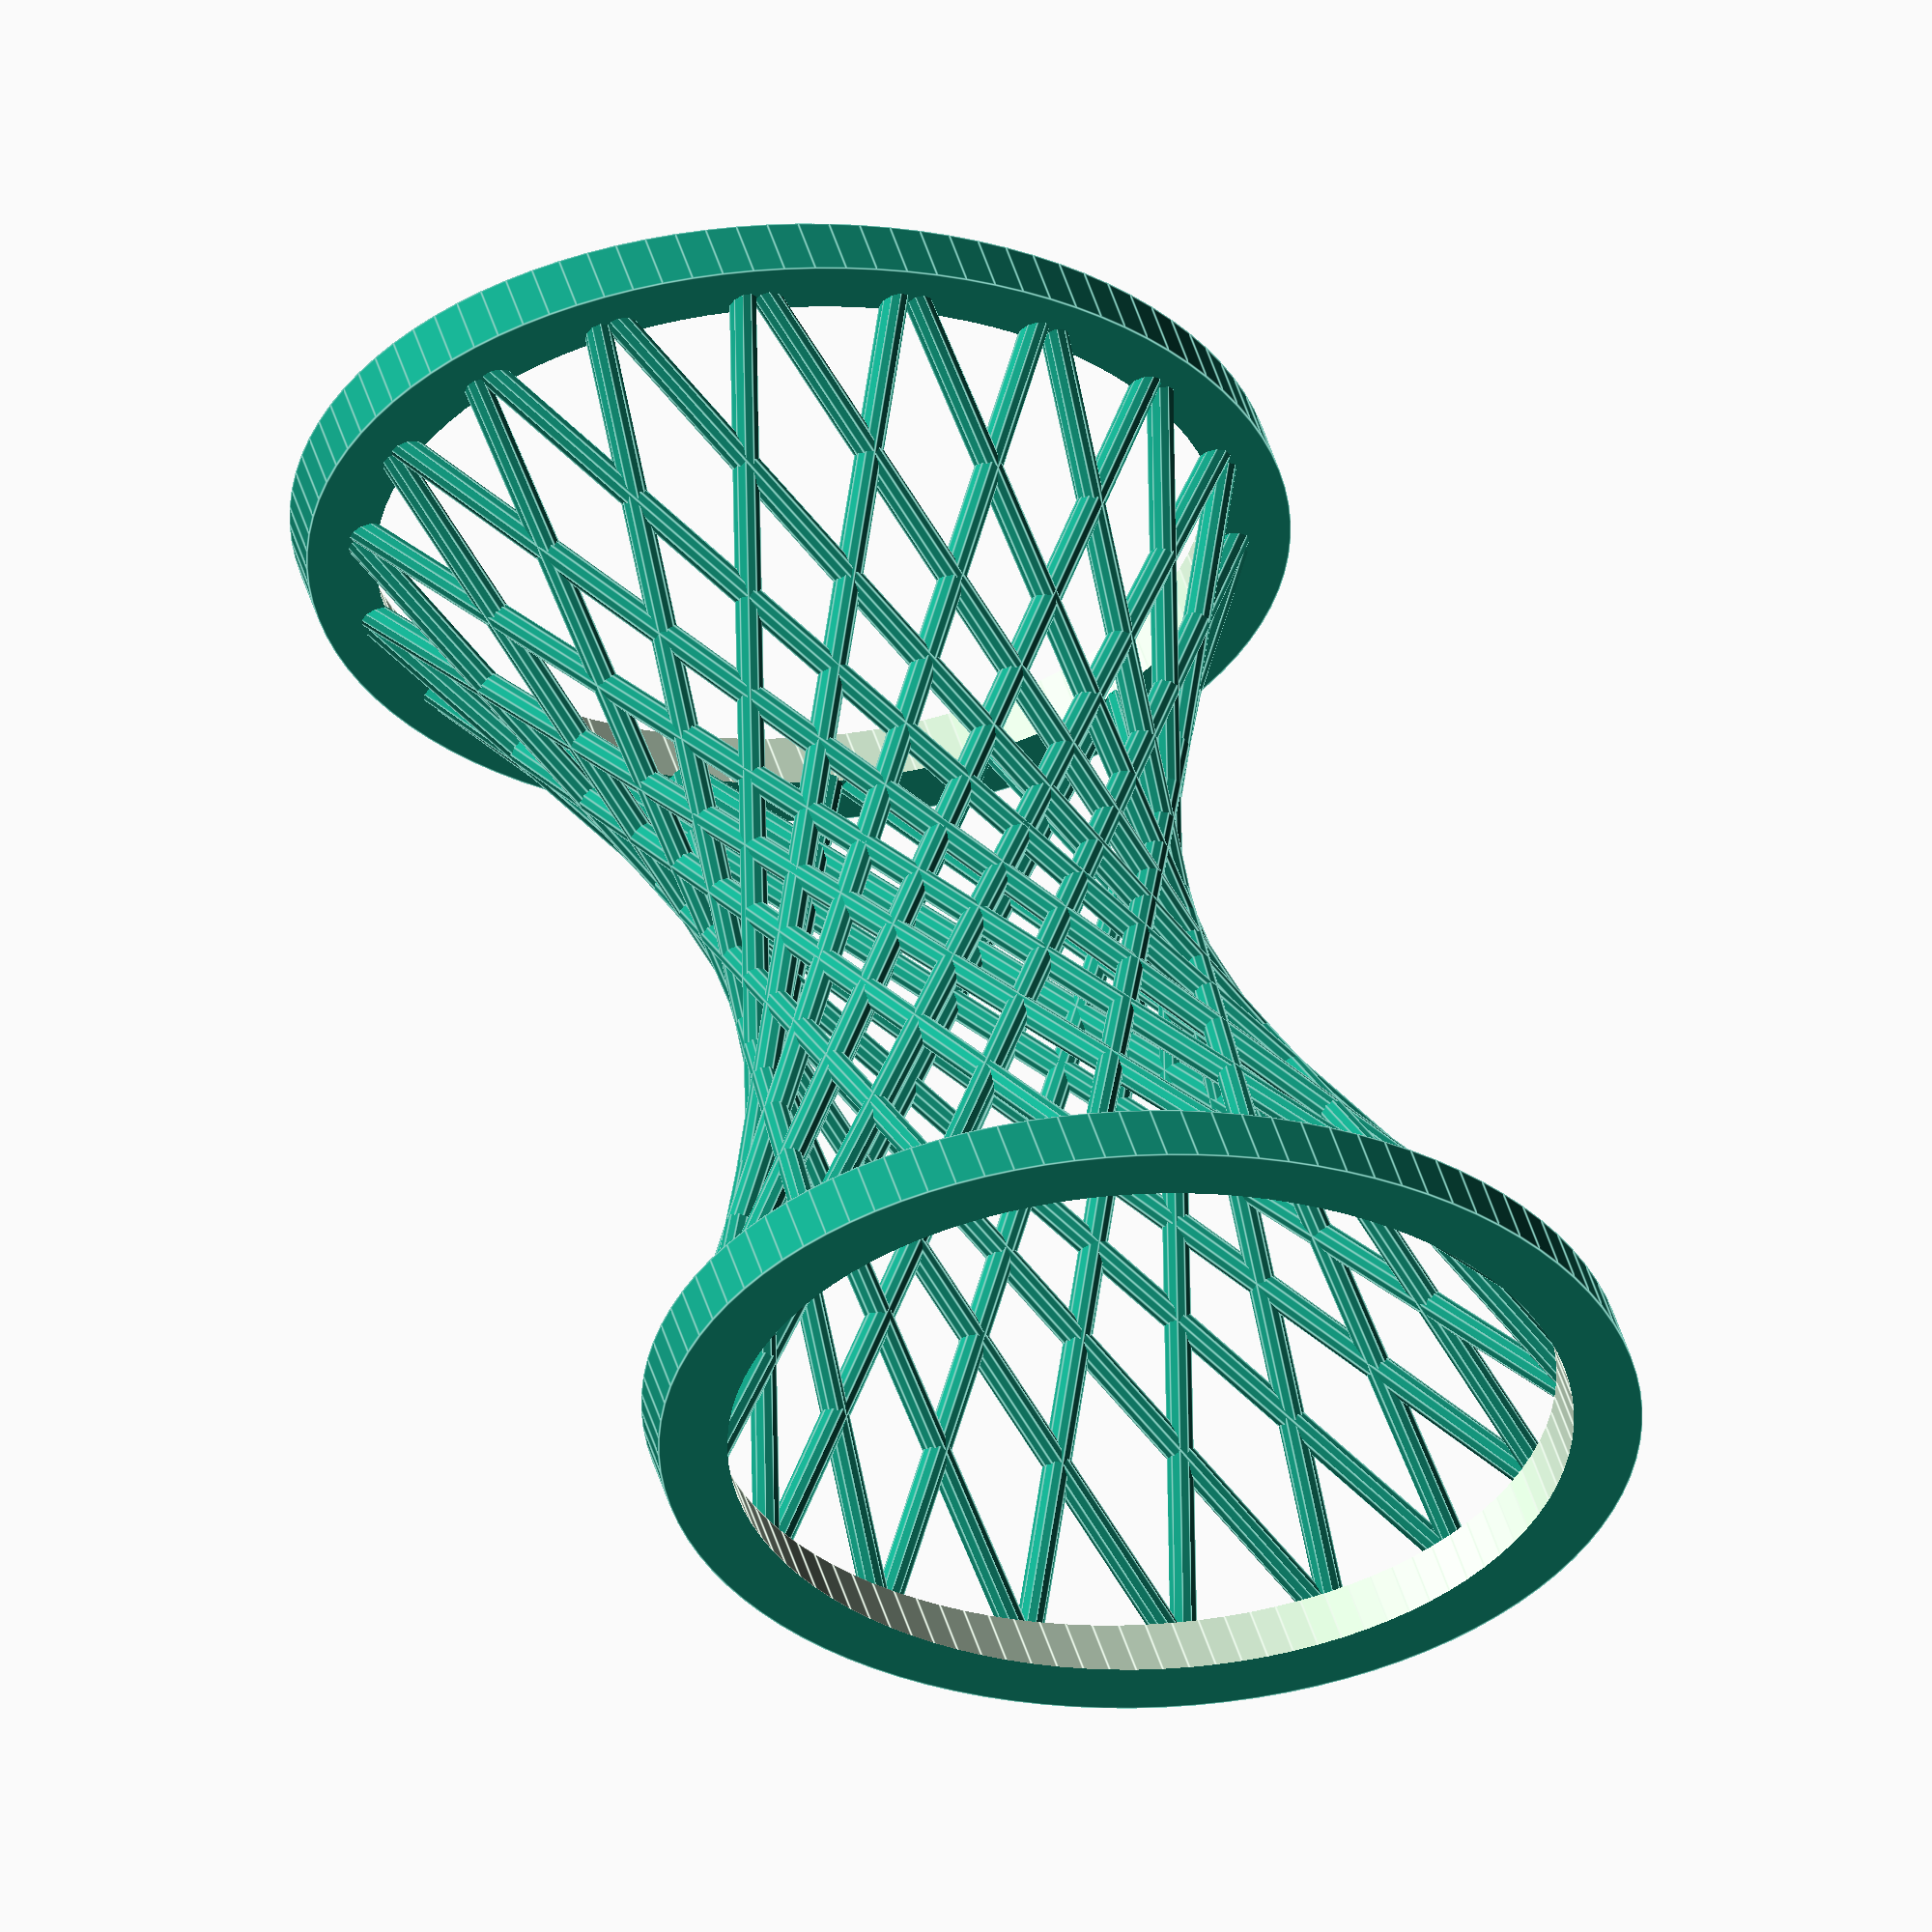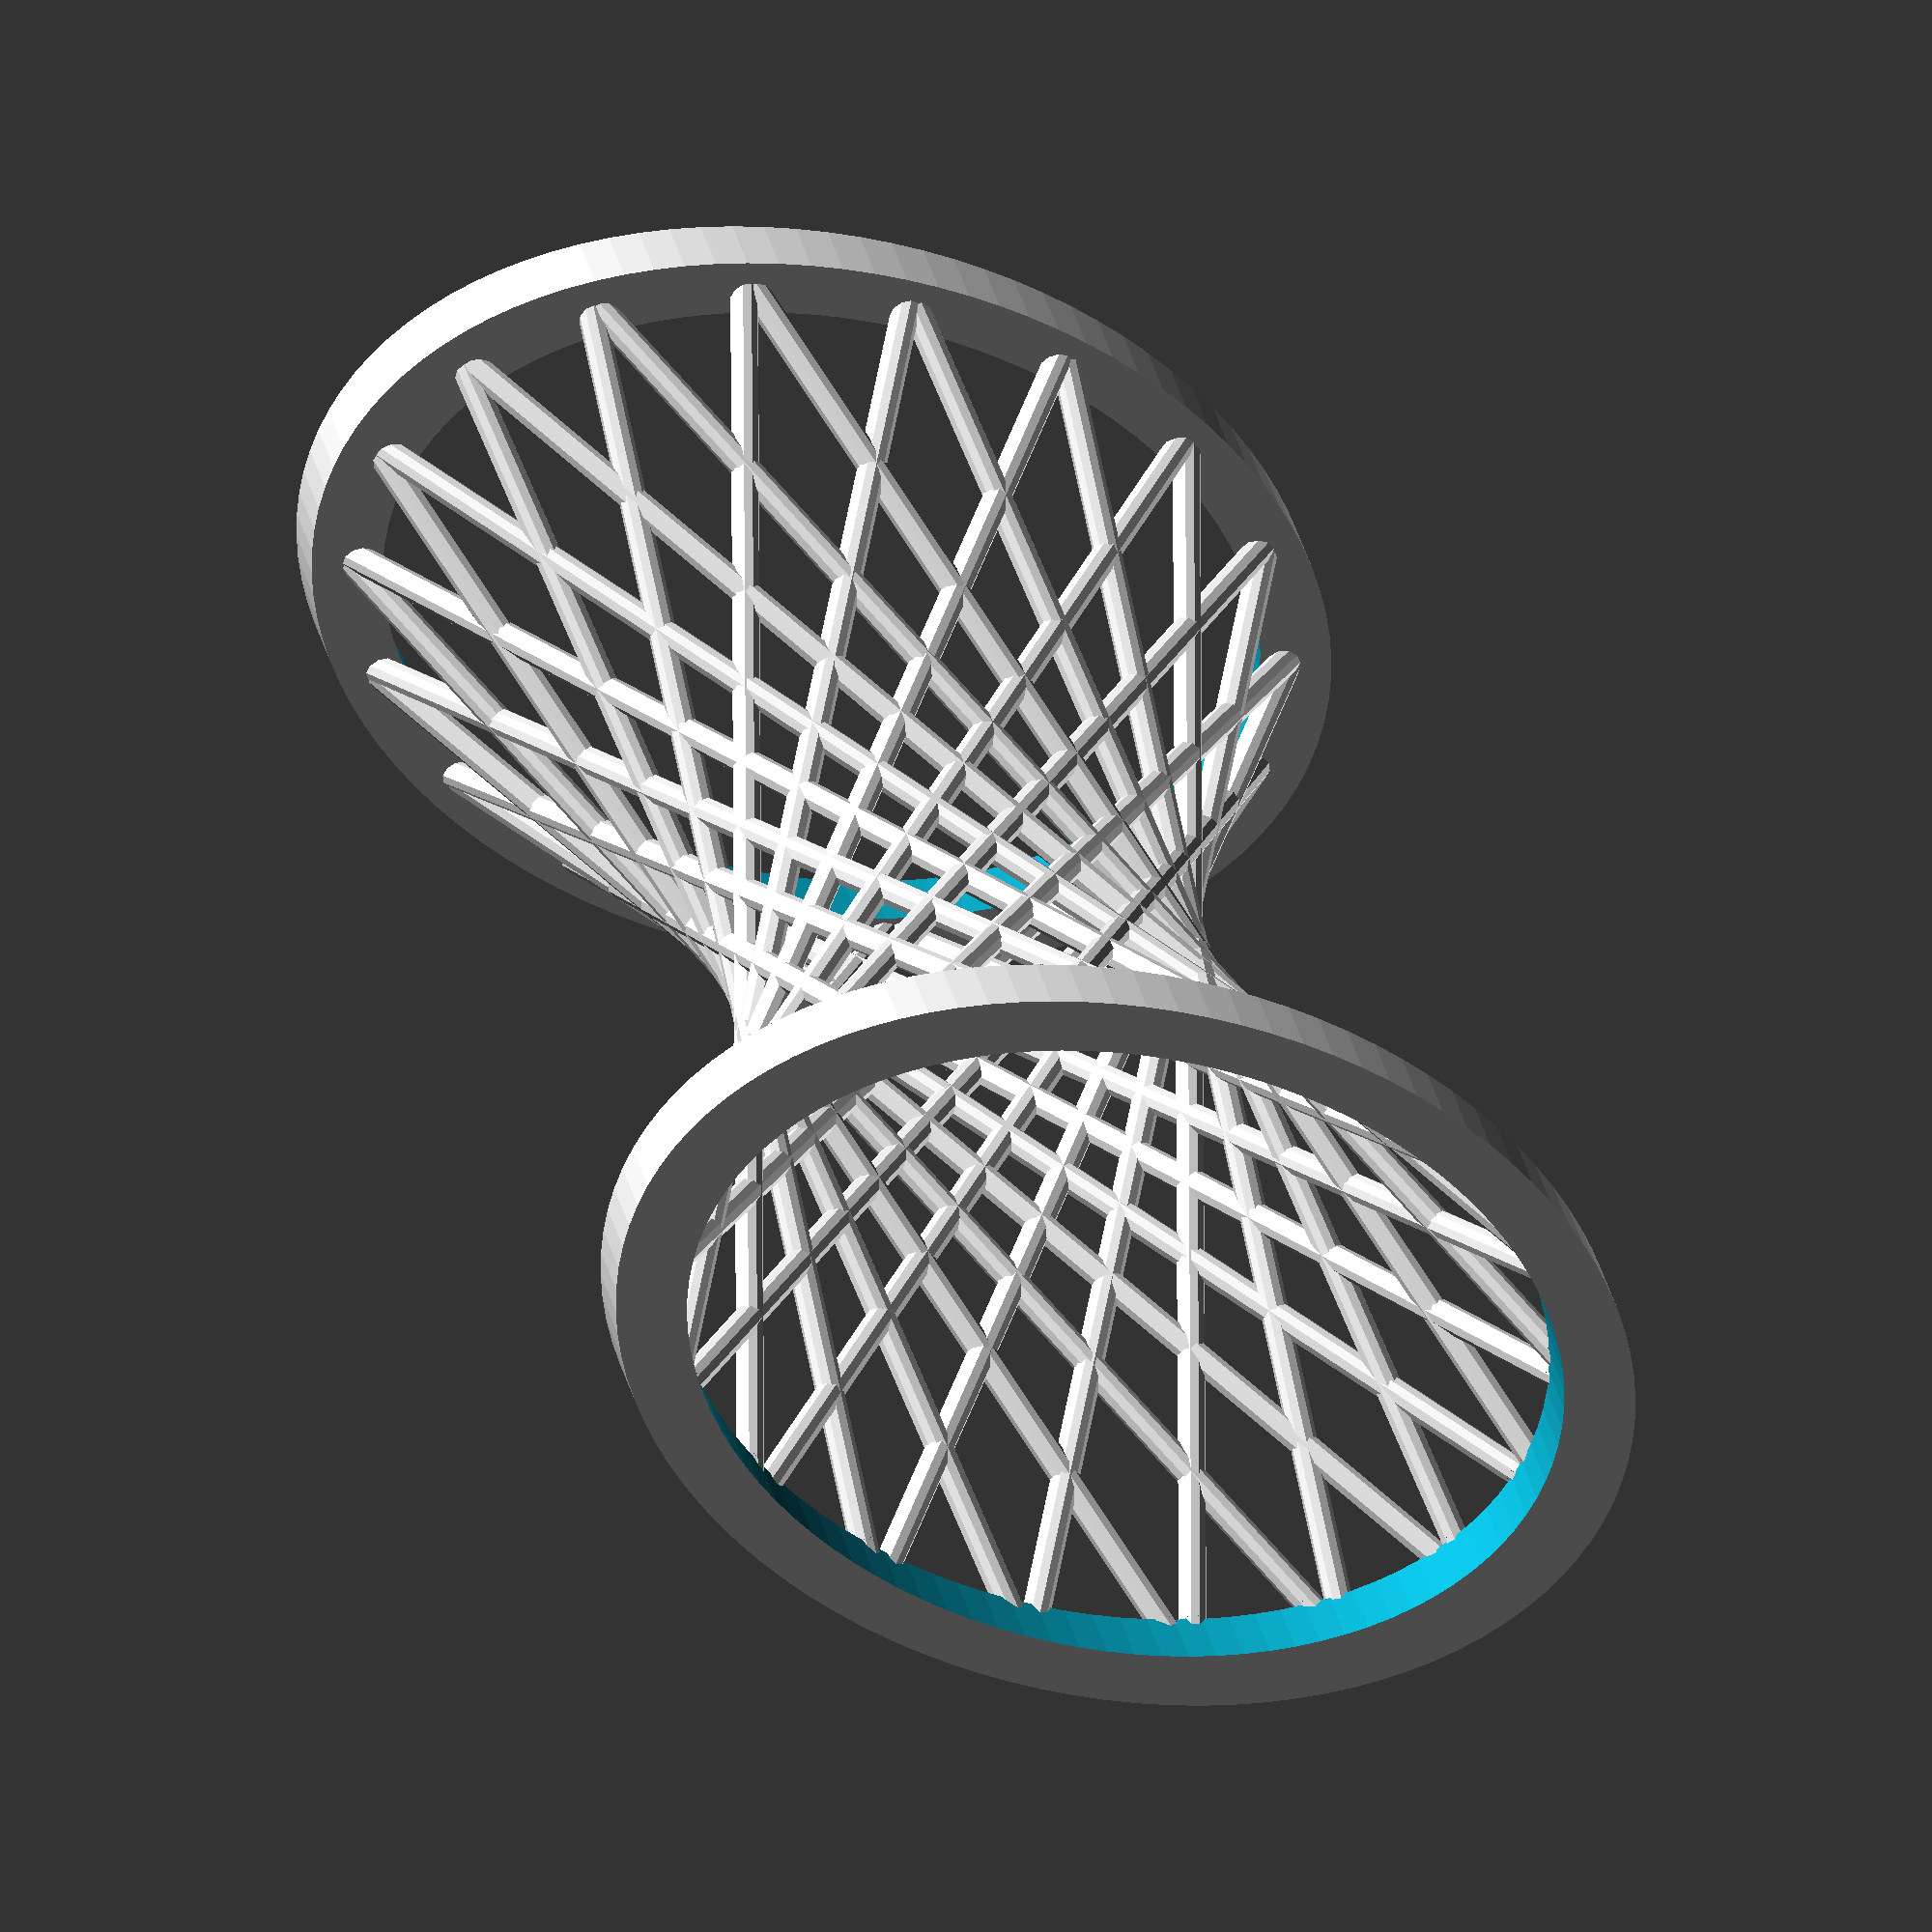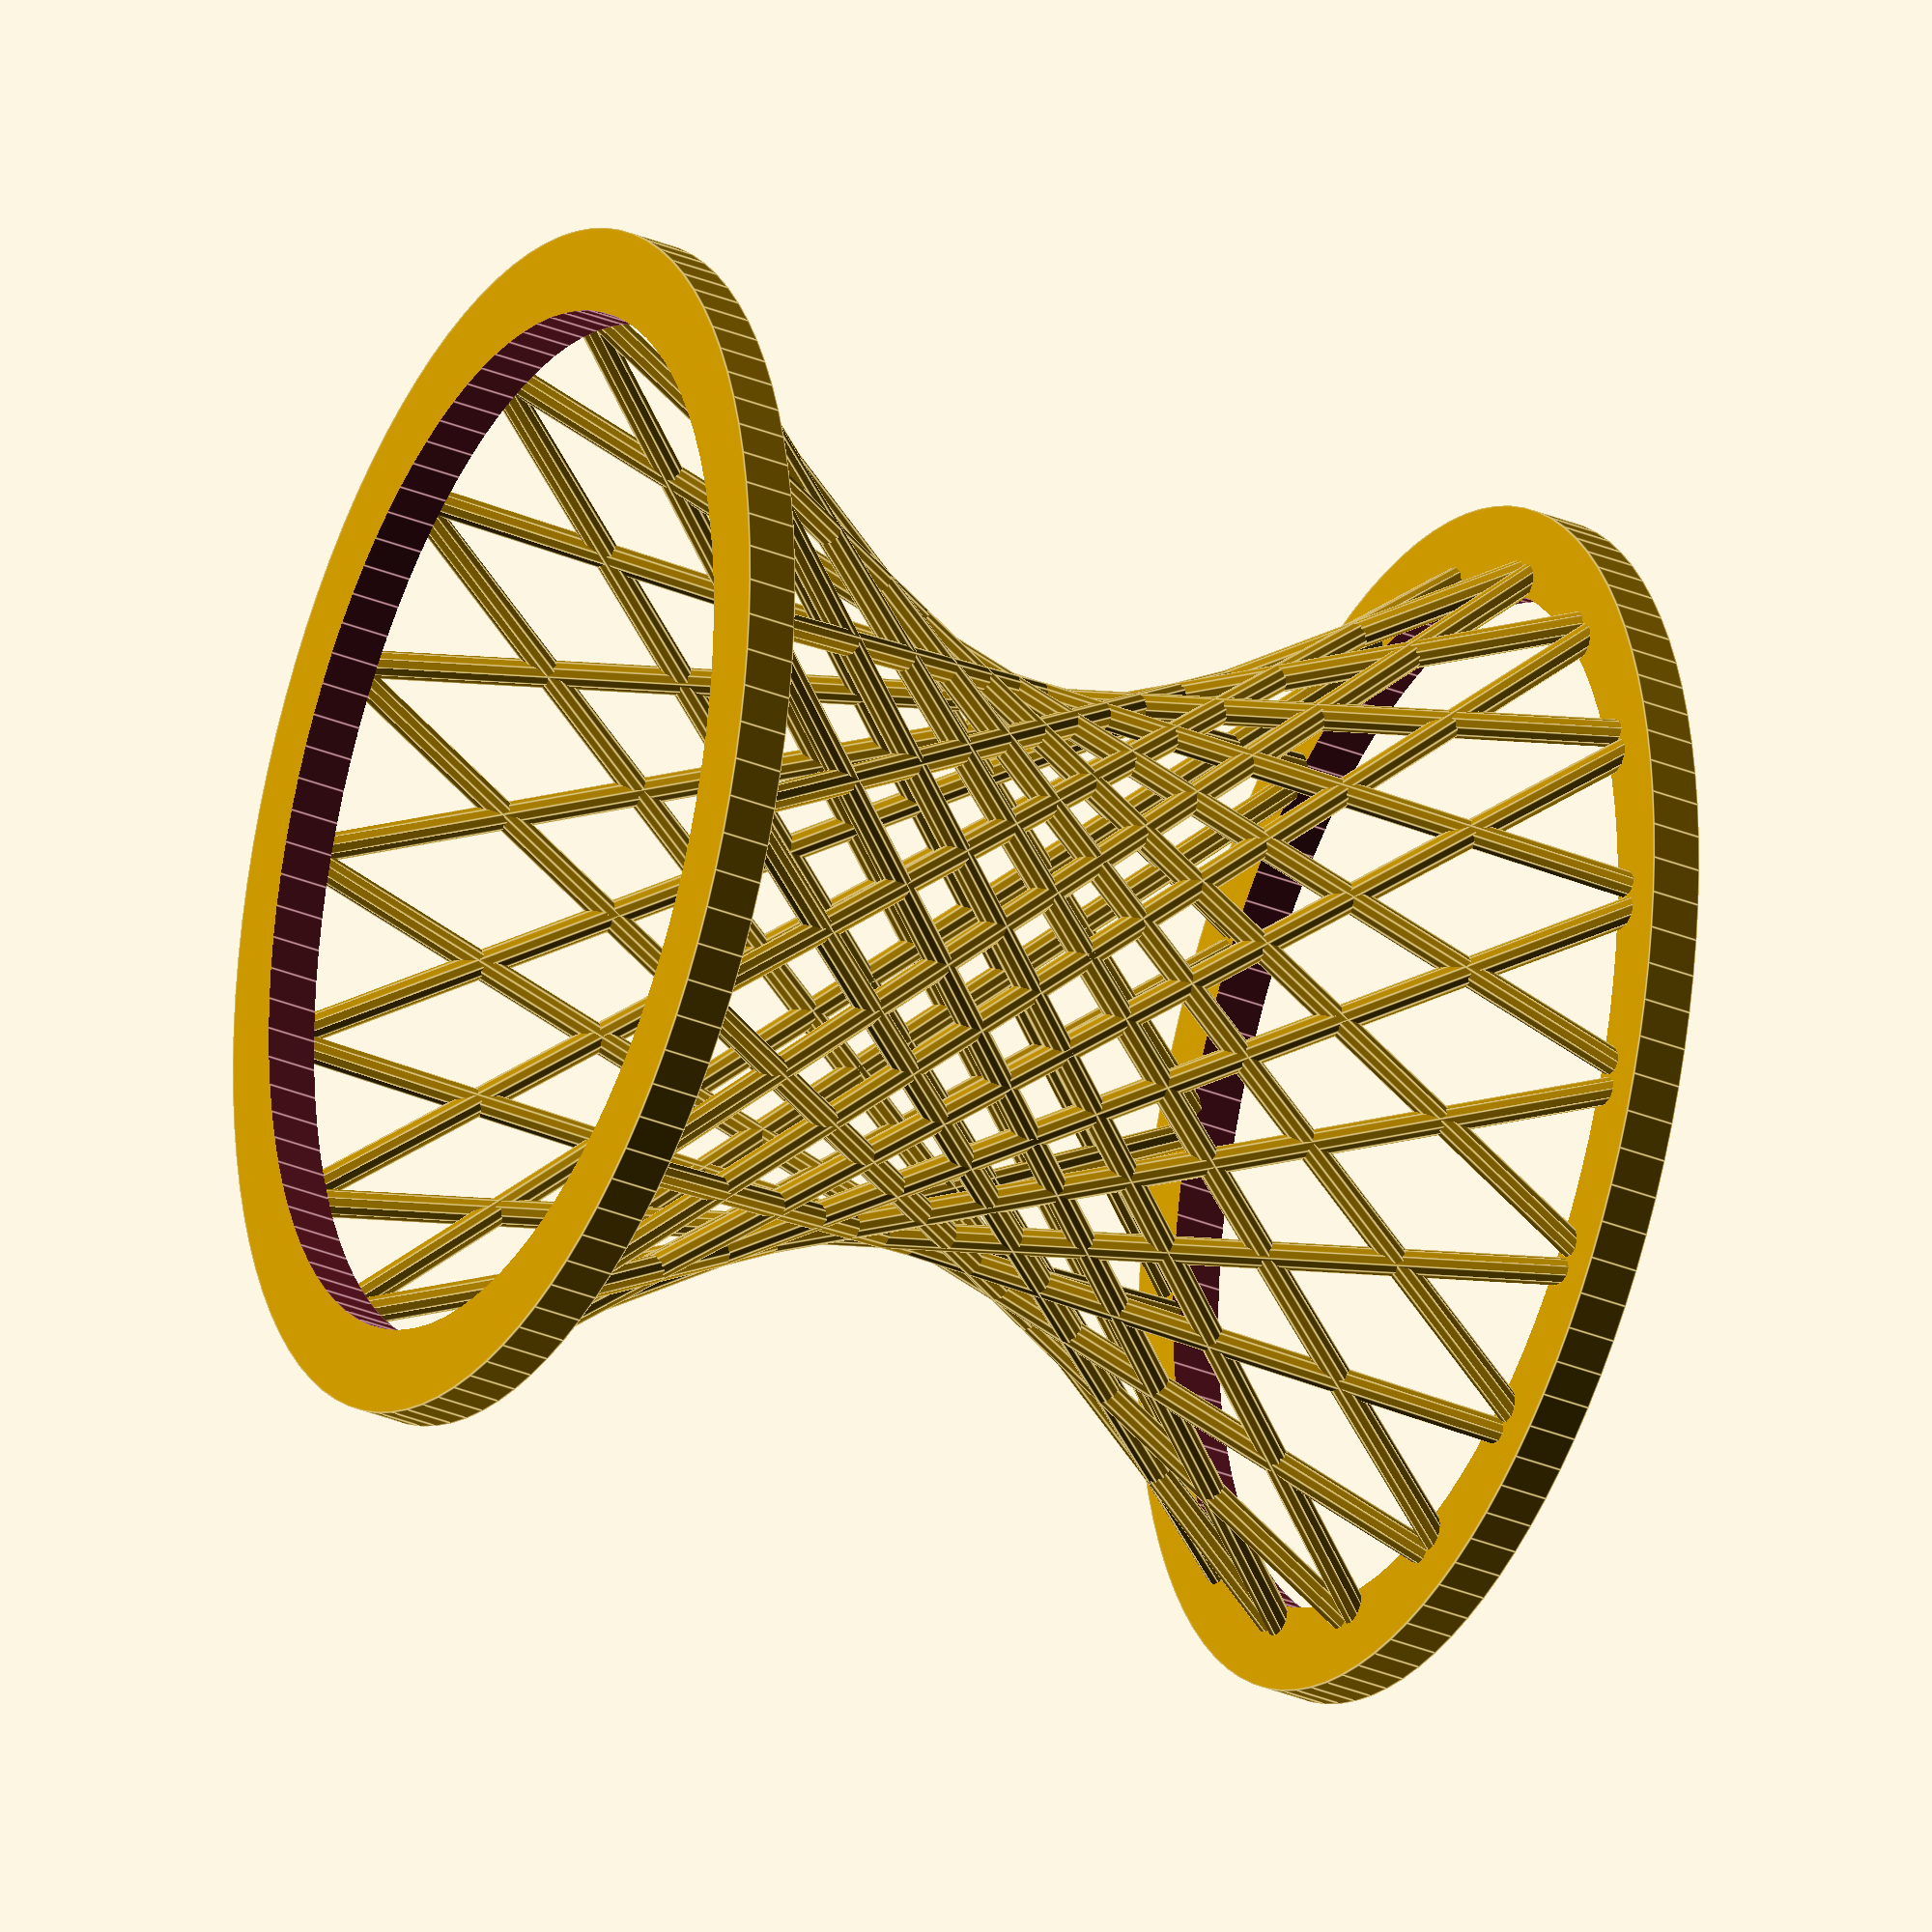
<openscad>
// Height 
Height = 60;
// Bottom Radius
Bottom_Radius = 20;
// Top Radius
Top_Radius = 20;
// phase angle 
Phase=120;
// Thickness of struts
Thickness=1.5;
//Eccentricity
Eccentricity=1.5;
// Number of increments 
Steps=18;
// sides of cylinder
Sides=10;
// base height  0 = no base
Base_Height = 3;
// base width 
Base_Width = 3;
// top height  0 = no base
Top_Height = 3;
// base width 
Top_Width = 3;
//Offset of hyperboloid into base 
Offset=1;

function norm(v) =
    pow(v.x*v.x + v.y*v.y + v.z*v.z,0.5);

module orient_to(origin, normal) {   
      translate(origin)
      rotate([0, 0, atan2(normal.y, normal.x)]) 
      rotate([0, atan2(sqrt(pow(normal.x, 2)+pow(normal.y, 2)),normal.z), 0])
      child();
}

module ruled_surface(limit,step,thickness,params) {
 for (x=[0:step:limit])
    assign(pf = f(x,params)) 
    assign(pg = g(x,params))
    assign(length = norm(pg-pf))
    orient_to(pf,pg-pf)
        cylinder(d=thickness,h=length);   
};

module ground(s=60) {
   translate([0,0,-s]) cube(s * 2, center=true);
}

function f(a,phase) = [ Bottom_Radius * cos(a), 
                        Bottom_Radius * Eccentricity * sin(a),
                        0];
function g(a,phase) =[ Top_Radius * cos(a+phase), 
                       Top_Radius * Eccentricity * sin(a + phase),
                       0]
                     + [0,0,Height];
eps=0.1;
Limit=360;
Step = Limit/Steps;
$fn= Sides;
translate([0,0,Base_Height-Offset])
 difference() {
   union(){
     ruled_surface(Limit,Step,Thickness,Phase);
     ruled_surface(Limit,Step,Thickness,-Phase);
   }
   ground();
}
scale([1,Eccentricity,1]) {
  difference() {
    cylinder(r=Bottom_Radius+Base_Width/2,h=Base_Height,$fn=100); 
    translate([0,0,-eps]) cylinder(r=Bottom_Radius-Base_Width/2,h=Base_Height+2*eps,$fn=100);
   } 
   translate([0,0,Height])
   difference() {
    cylinder(r=Top_Radius+Top_Width/2,h=Top_Height,$fn=100); 
    translate([0,0,-eps]) cylinder(r=Top_Radius-Top_Width/2,h=Top_Height+2*eps,$fn=100);
   }
}
</openscad>
<views>
elev=305.0 azim=224.3 roll=162.0 proj=o view=edges
elev=137.7 azim=312.3 roll=195.5 proj=o view=solid
elev=203.7 azim=344.4 roll=307.4 proj=o view=edges
</views>
